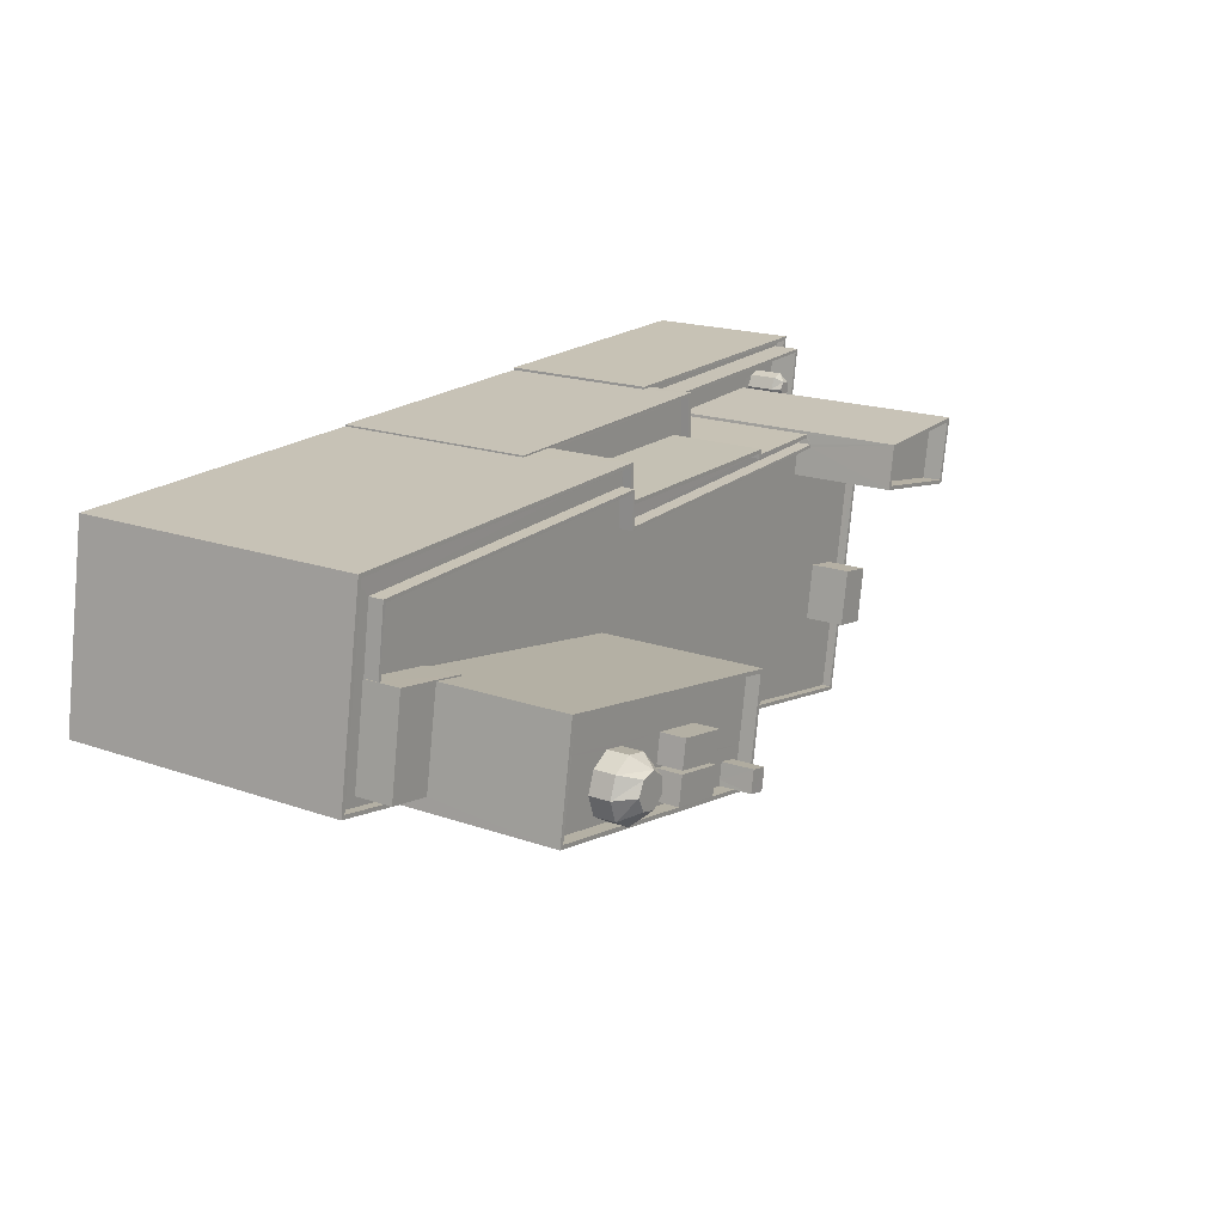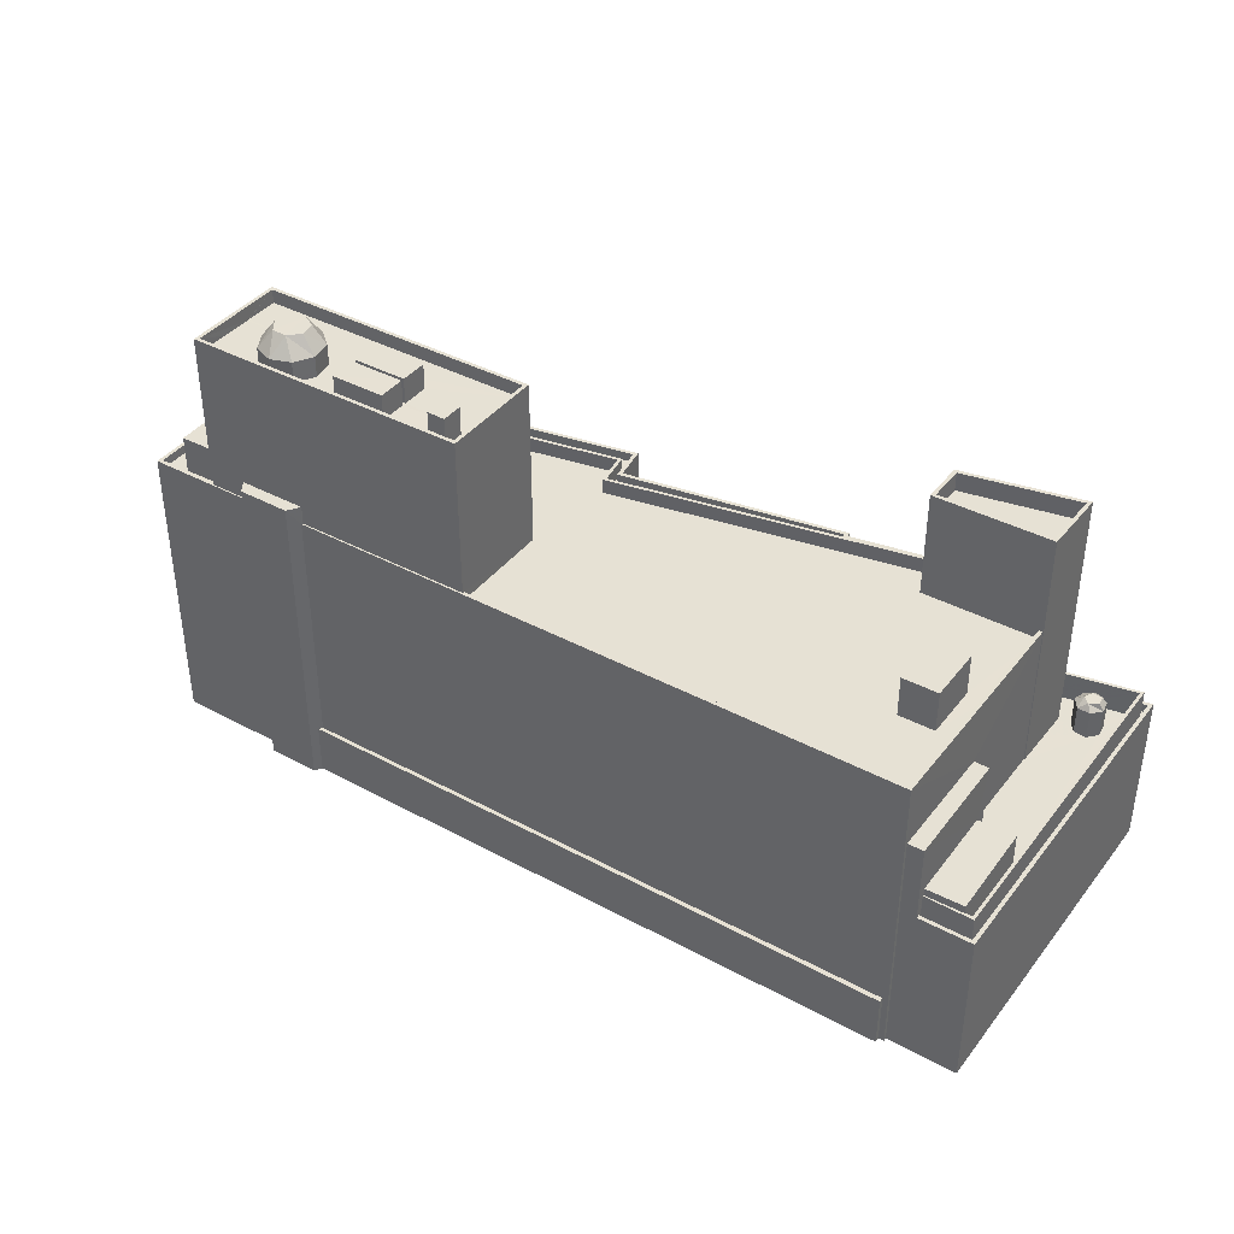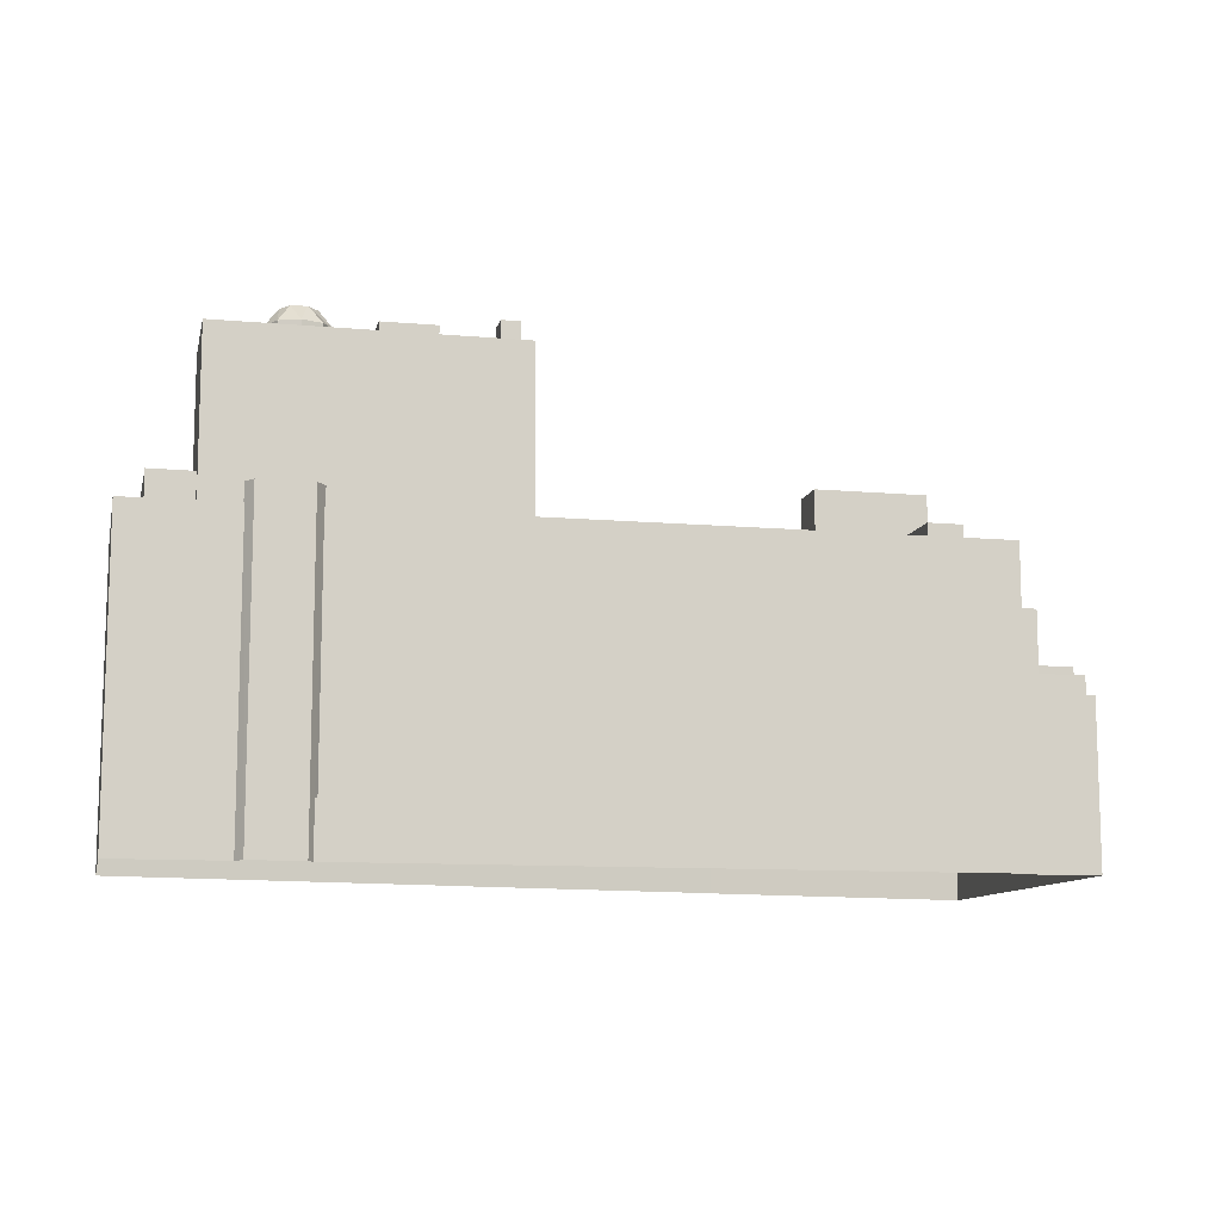
<metadata>
{"format":"obj","ext":"obj","renderer":"f3d","projection":"perspective","resolution":1024,"background":"white","views":[{"elev":18.5,"azim":-55.9,"up":"+Y"},{"elev":39.3,"azim":24.2,"up":"+Z"},{"elev":-10.7,"azim":-22.1,"up":"+Z"}]}
</metadata>
<code>
v -8.865e+04 -9.918e+04 8.37
v -8.862e+04 -9.918e+04 8.37
v -8.865e+04 -9.918e+04 8.37
v -8.869e+04 -9.92e+04 8.37
v -8.87e+04 -9.92e+04 8.37
v -8.87e+04 -9.918e+04 8.37
v -8.863e+04 -9.921e+04 8.37
v -8.864e+04 -9.921e+04 8.37
v -8.867e+04 -9.918e+04 8.37
v -8.867e+04 -9.918e+04 8.37
v -8.868e+04 -9.92e+04 8.37
v -8.869e+04 -9.92e+04 8.37
v -8.869e+04 -9.92e+04 8.37
v -8.864e+04 -9.921e+04 8.37
v -8.864e+04 -9.921e+04 8.37
v -8.864e+04 -9.921e+04 8.37
v -8.868e+04 -9.92e+04 45.54
v -8.869e+04 -9.92e+04 46.94
v -8.868e+04 -9.92e+04 46.94
v -8.867e+04 -9.92e+04 43.89
v -8.868e+04 -9.92e+04 43.89
v -8.868e+04 -9.92e+04 43.89
v -8.867e+04 -9.92e+04 43.89
v -8.867e+04 -9.92e+04 43.89
v -8.867e+04 -9.92e+04 43.89
v -8.867e+04 -9.92e+04 43.89
v -8.867e+04 -9.92e+04 43.89
v -8.869e+04 -9.92e+04 45.54
v -8.863e+04 -9.918e+04 22.82
v -8.863e+04 -9.919e+04 22.82
v -8.863e+04 -9.919e+04 23.35
v -8.864e+04 -9.919e+04 40.1
v -8.863e+04 -9.919e+04 40.1
v -8.863e+04 -9.919e+04 40.1
v -8.864e+04 -9.919e+04 40.1
v -8.864e+04 -9.919e+04 40.1
v -8.864e+04 -9.919e+04 40.1
v -8.863e+04 -9.919e+04 22.82
v -8.863e+04 -9.919e+04 23.35
v -8.869e+04 -9.92e+04 45.54
v -8.864e+04 -9.919e+04 32.33
v -8.864e+04 -9.919e+04 32.33
v -8.865e+04 -9.919e+04 32.33
v -8.865e+04 -9.919e+04 32.33
v -8.87e+04 -9.92e+04 32.33
v -8.869e+04 -9.92e+04 32.33
v -8.869e+04 -9.92e+04 32.33
v -8.87e+04 -9.918e+04 32.33
v -8.867e+04 -9.918e+04 32.33
v -8.867e+04 -9.918e+04 32.33
v -8.87e+04 -9.92e+04 32.33
v -8.867e+04 -9.919e+04 32.33
v -8.865e+04 -9.919e+04 32.33
v -8.865e+04 -9.919e+04 32.33
v -8.869e+04 -9.92e+04 32.33
v -8.867e+04 -9.919e+04 32.33
v -8.87e+04 -9.918e+04 32.33
v -8.869e+04 -9.92e+04 32.33
v -8.863e+04 -9.919e+04 40.1
v -8.863e+04 -9.919e+04 40.1
v -8.867e+04 -9.92e+04 46.43
v -8.867e+04 -9.92e+04 46.43
v -8.867e+04 -9.92e+04 46.43
v -8.867e+04 -9.92e+04 46.43
v -8.869e+04 -9.92e+04 33.81
v -8.869e+04 -9.92e+04 33.81
v -8.868e+04 -9.92e+04 33.81
v -8.869e+04 -9.92e+04 33.81
v -8.869e+04 -9.92e+04 43.89
v -8.869e+04 -9.92e+04 43.89
v -8.869e+04 -9.92e+04 43.89
v -8.869e+04 -9.919e+04 43.89
v -8.869e+04 -9.919e+04 43.89
v -8.869e+04 -9.919e+04 43.89
v -8.867e+04 -9.92e+04 43.89
v -8.869e+04 -9.92e+04 43.89
v -8.868e+04 -9.92e+04 43.89
v -8.869e+04 -9.92e+04 43.89
v -8.868e+04 -9.92e+04 43.89
v -8.867e+04 -9.92e+04 43.89
v -8.869e+04 -9.92e+04 43.89
v -8.869e+04 -9.92e+04 43.89
v -8.868e+04 -9.92e+04 43.89
v -8.868e+04 -9.92e+04 43.89
v -8.868e+04 -9.92e+04 43.89
v -8.867e+04 -9.92e+04 43.89
v -8.868e+04 -9.92e+04 43.89
v -8.868e+04 -9.92e+04 43.89
v -8.868e+04 -9.92e+04 43.89
v -8.868e+04 -9.92e+04 43.89
v -8.868e+04 -9.92e+04 43.89
v -8.864e+04 -9.921e+04 27.41
v -8.863e+04 -9.921e+04 27.41
v -8.863e+04 -9.92e+04 27.41
v -8.863e+04 -9.92e+04 27.41
v -8.863e+04 -9.919e+04 20.54
v -8.864e+04 -9.918e+04 20.54
v -8.864e+04 -9.919e+04 20.54
v -8.863e+04 -9.918e+04 20.54
v -8.863e+04 -9.918e+04 20.54
v -8.863e+04 -9.918e+04 20.54
v -8.863e+04 -9.918e+04 20.54
v -8.863e+04 -9.92e+04 20.54
v -8.863e+04 -9.921e+04 20.54
v -8.863e+04 -9.921e+04 20.54
v -8.863e+04 -9.918e+04 20.54
v -8.863e+04 -9.92e+04 20.54
v -8.863e+04 -9.919e+04 20.54
v -8.863e+04 -9.919e+04 20.54
v -8.863e+04 -9.919e+04 20.54
v -8.863e+04 -9.918e+04 20.54
v -8.863e+04 -9.92e+04 20.54
v -8.863e+04 -9.92e+04 20.54
v -8.863e+04 -9.919e+04 20.54
v -8.863e+04 -9.919e+04 20.54
v -8.863e+04 -9.919e+04 20.54
v -8.863e+04 -9.919e+04 20.54
v -8.869e+04 -9.92e+04 45.54
v -8.869e+04 -9.92e+04 46.94
v -8.869e+04 -9.92e+04 46.94
v -8.863e+04 -9.919e+04 38.6
v -8.864e+04 -9.919e+04 38.6
v -8.864e+04 -9.919e+04 38.6
v -8.863e+04 -9.919e+04 38.6
v -8.869e+04 -9.92e+04 44.99
v -8.869e+04 -9.92e+04 44.99
v -8.867e+04 -9.92e+04 44.99
v -8.867e+04 -9.92e+04 44.99
v -8.867e+04 -9.92e+04 44.99
v -8.867e+04 -9.92e+04 44.99
v -8.867e+04 -9.92e+04 44.99
v -8.863e+04 -9.919e+04 23.35
v -8.863e+04 -9.919e+04 22.82
v -8.863e+04 -9.919e+04 22.82
v -8.863e+04 -9.919e+04 23.35
v -8.863e+04 -9.918e+04 22.82
v -8.864e+04 -9.921e+04 32.33
v -8.863e+04 -9.919e+04 32.33
v -8.864e+04 -9.921e+04 32.33
v -8.863e+04 -9.919e+04 32.33
v -8.867e+04 -9.92e+04 32.33
v -8.868e+04 -9.92e+04 32.33
v -8.868e+04 -9.92e+04 32.33
v -8.867e+04 -9.92e+04 32.33
v -8.869e+04 -9.92e+04 46.94
v -8.863e+04 -9.921e+04 20.54
v -8.863e+04 -9.921e+04 20.54
v -8.863e+04 -9.921e+04 20.54
v -8.865e+04 -9.918e+04 20.54
v -8.863e+04 -9.918e+04 20.54
v -8.865e+04 -9.918e+04 20.54
v -8.863e+04 -9.921e+04 20.54
v -8.863e+04 -9.918e+04 20.54
v -8.867e+04 -9.918e+04 24.98
v -8.867e+04 -9.918e+04 24.98
v -8.867e+04 -9.918e+04 24.98
v -8.865e+04 -9.918e+04 24.98
v -8.865e+04 -9.918e+04 24.98
v -8.865e+04 -9.919e+04 24.98
v -8.865e+04 -9.919e+04 24.98
v -8.867e+04 -9.918e+04 24.98
v -8.864e+04 -9.919e+04 32.81
v -8.867e+04 -9.919e+04 32.81
v -8.864e+04 -9.919e+04 32.81
v -8.867e+04 -9.919e+04 32.81
v -8.869e+04 -9.919e+04 32.81
v -8.869e+04 -9.919e+04 32.81
v -8.869e+04 -9.919e+04 32.81
v -8.867e+04 -9.919e+04 32.81
v -8.867e+04 -9.918e+04 32.81
v -8.869e+04 -9.919e+04 32.81
v -8.869e+04 -9.92e+04 45.54
v -8.869e+04 -9.92e+04 46.94
v -8.863e+04 -9.921e+04 21.24
v -8.863e+04 -9.921e+04 21.24
v -8.863e+04 -9.921e+04 21.24
v -8.865e+04 -9.918e+04 21.24
v -8.865e+04 -9.918e+04 21.24
v -8.865e+04 -9.918e+04 21.24
v -8.863e+04 -9.921e+04 21.24
v -8.862e+04 -9.918e+04 21.24
v -8.863e+04 -9.918e+04 21.24
v -8.865e+04 -9.918e+04 21.24
v -8.869e+04 -9.92e+04 45.54
v -8.868e+04 -9.92e+04 46.94
v -8.868e+04 -9.92e+04 45.54
v -8.868e+04 -9.92e+04 45.54
v -8.863e+04 -9.919e+04 23.35
v -8.864e+04 -9.92e+04 34.88
v -8.864e+04 -9.92e+04 34.88
v -8.863e+04 -9.92e+04 34.88
v -8.864e+04 -9.92e+04 34.88
v -8.867e+04 -9.918e+04 24.28
v -8.865e+04 -9.919e+04 24.28
v -8.865e+04 -9.918e+04 24.28
v -8.865e+04 -9.919e+04 24.28
v -8.867e+04 -9.919e+04 24.28
v -8.865e+04 -9.919e+04 24.28
v -8.868e+04 -9.92e+04 45.54
v -8.868e+04 -9.92e+04 45.89
v -8.868e+04 -9.92e+04 45.89
v -8.868e+04 -9.92e+04 45.89
v -8.868e+04 -9.92e+04 45.89
v -8.863e+04 -9.92e+04 23.4
v -8.863e+04 -9.921e+04 23.4
v -8.863e+04 -9.92e+04 23.4
v -8.863e+04 -9.921e+04 23.4
v -8.865e+04 -9.918e+04 20.54
v -8.865e+04 -9.919e+04 20.54
v -8.864e+04 -9.919e+04 20.54
v -8.863e+04 -9.919e+04 22.82
v -8.863e+04 -9.921e+04 22.79
v -8.863e+04 -9.921e+04 22.79
v -8.863e+04 -9.921e+04 22.79
v -8.865e+04 -9.918e+04 22.79
v -8.863e+04 -9.918e+04 22.79
v -8.865e+04 -9.918e+04 22.79
v -8.863e+04 -9.921e+04 22.79
v -8.863e+04 -9.918e+04 22.79
v -8.863e+04 -9.921e+04 22.79
v -8.863e+04 -9.921e+04 22.79
v -8.867e+04 -9.92e+04 44.99
v -8.869e+04 -9.919e+04 44.99
v -8.869e+04 -9.919e+04 44.99
v -8.867e+04 -9.92e+04 44.99
v -8.867e+04 -9.92e+04 31.63
v -8.864e+04 -9.921e+04 31.63
v -8.864e+04 -9.92e+04 31.63
v -8.869e+04 -9.919e+04 31.63
v -8.869e+04 -9.919e+04 31.63
v -8.869e+04 -9.919e+04 31.63
v -8.864e+04 -9.92e+04 31.63
v -8.863e+04 -9.92e+04 31.63
v -8.867e+04 -9.92e+04 31.63
v -8.869e+04 -9.919e+04 31.63
v -8.864e+04 -9.92e+04 31.63
v -8.863e+04 -9.92e+04 31.63
v -8.863e+04 -9.919e+04 31.63
v -8.864e+04 -9.919e+04 31.63
v -8.864e+04 -9.919e+04 31.63
v -8.867e+04 -9.919e+04 31.63
v -8.869e+04 -9.919e+04 31.63
v -8.867e+04 -9.919e+04 31.63
v -8.864e+04 -9.919e+04 31.63
v -8.865e+04 -9.919e+04 31.63
v -8.864e+04 -9.919e+04 31.63
v -8.867e+04 -9.919e+04 31.63
v -8.87e+04 -9.92e+04 31.63
v -8.869e+04 -9.92e+04 31.63
v -8.87e+04 -9.92e+04 31.63
v -8.869e+04 -9.919e+04 31.63
v -8.867e+04 -9.918e+04 31.63
v -8.87e+04 -9.918e+04 31.63
v -8.869e+04 -9.92e+04 31.63
v -8.869e+04 -9.919e+04 31.63
v -8.867e+04 -9.918e+04 31.63
v -8.867e+04 -9.919e+04 31.63
v -8.865e+04 -9.919e+04 31.63
v -8.869e+04 -9.919e+04 31.63
v -8.867e+04 -9.92e+04 43.89
v -8.869e+04 -9.919e+04 43.89
v -8.869e+04 -9.919e+04 34.61
v -8.869e+04 -9.919e+04 34.61
v -8.869e+04 -9.919e+04 34.61
v -8.869e+04 -9.92e+04 34.61
v -8.87e+04 -9.92e+04 34.61
v -8.869e+04 -9.919e+04 34.61
v -8.868e+04 -9.92e+04 45.89
v -8.868e+04 -9.92e+04 45.89
v -8.868e+04 -9.92e+04 45.89
v -8.868e+04 -9.92e+04 45.89
v -8.868e+04 -9.92e+04 12.54
v -8.864e+04 -9.921e+04 12.54
v -8.864e+04 -9.921e+04 12.54
v -8.868e+04 -9.92e+04 12.54
v -8.869e+04 -9.92e+04 32.33
f 1 2 3
f 4 5 6
f 2 7 8
f 9 10 3
f 9 11 6
f 12 4 11
f 11 13 12
f 14 11 9
f 15 14 9
f 8 16 15
f 3 2 8
f 6 11 4
f 3 15 9
f 3 8 15
f 17 18 19
f 20 21 22
f 21 20 23
f 23 24 25
f 22 26 20
f 25 24 27
f 20 24 23
f 28 18 17
f 29 30 31
f 32 33 34
f 33 32 35
f 36 35 32
f 36 32 37
f 38 39 30
f 28 40 18
f 30 39 31
f 41 42 43
f 41 43 44
f 45 46 47
f 48 49 50
f 45 51 48
f 49 52 50
f 53 52 54
f 43 53 54
f 47 46 55
f 54 52 56
f 43 54 44
f 56 52 49
f 57 49 48
f 51 57 48
f 51 47 58
f 45 47 51
f 59 36 37
f 36 59 60
f 33 60 59
f 33 59 34
f 61 62 63
f 64 61 63
f 65 66 67
f 65 68 66
f 69 70 71
f 72 73 74
f 70 75 76
f 77 74 78
f 79 23 80
f 81 73 82
f 79 80 83
f 84 85 77
f 79 21 23
f 22 86 26
f 76 75 86
f 85 87 79
f 71 70 76
f 88 86 22
f 81 78 73
f 87 89 88
f 87 21 79
f 90 77 78
f 91 76 88
f 91 88 89
f 84 89 85
f 90 84 77
f 73 78 74
f 88 76 86
f 85 89 87
f 92 93 94
f 95 92 94
f 96 97 98
f 99 100 101
f 96 102 97
f 103 104 105
f 103 105 101
f 96 106 102
f 107 108 109
f 106 110 111
f 112 113 103
f 112 108 107
f 96 108 114
f 110 96 114
f 114 108 115
f 116 115 103
f 100 117 101
f 101 117 116
f 101 116 103
f 110 106 96
f 103 108 112
f 115 108 103
f 118 119 120
f 72 69 73
f 71 82 69
f 69 82 73
f 121 122 123
f 121 124 122
f 125 126 127
f 128 129 130
f 129 128 131
f 127 126 131
f 127 131 128
f 100 99 111
f 111 99 106
f 99 102 106
f 132 133 134
f 132 135 133
f 31 132 136
f 137 138 139
f 138 140 139
f 141 142 137
f 143 142 141
f 144 141 139
f 141 137 139
f 31 136 29
f 40 145 18
f 146 147 148
f 149 150 151
f 147 152 148
f 151 150 153
f 150 152 153
f 148 152 150
f 154 155 156
f 156 155 157
f 157 158 159
f 159 158 160
f 155 161 158
f 155 158 157
f 162 163 164
f 164 163 165
f 166 167 168
f 169 163 170
f 171 169 170
f 166 168 171
f 165 163 169
f 168 169 171
f 172 120 173
f 174 175 176
f 177 178 179
f 175 180 176
f 179 178 181
f 182 180 181
f 178 183 182
f 176 180 182
f 178 182 181
f 184 172 173
f 185 186 187
f 19 185 187
f 188 135 31
f 188 31 39
f 135 132 31
f 189 190 191
f 189 192 190
f 40 184 145
f 172 118 120
f 193 194 195
f 195 194 196
f 193 197 194
f 196 194 198
f 199 186 119
f 200 201 202
f 200 203 201
f 204 205 206
f 204 207 205
f 97 208 98
f 98 209 210
f 98 208 209
f 133 188 211
f 186 185 119
f 212 213 214
f 215 216 217
f 213 218 214
f 217 216 219
f 216 218 219
f 220 218 216
f 221 214 220
f 214 218 220
f 188 38 211
f 131 222 129
f 223 126 224
f 222 223 224
f 224 126 125
f 129 222 225
f 224 225 222
f 226 227 228
f 229 230 231
f 232 227 233
f 226 228 234
f 230 235 234
f 234 236 231
f 232 233 237
f 228 227 232
f 234 228 236
f 234 231 230
f 233 238 237
f 237 238 236
f 239 240 241
f 236 238 239
f 236 241 231
f 242 241 243
f 231 241 242
f 236 239 241
f 244 245 246
f 246 245 247
f 248 249 250
f 251 252 253
f 250 249 254
f 248 255 253
f 252 256 257
f 258 257 245
f 255 259 251
f 247 257 256
f 252 251 256
f 248 250 255
f 245 257 247
f 253 255 251
f 260 261 77
f 80 260 83
f 261 74 77
f 83 260 77
f 187 17 19
f 136 132 134
f 199 119 118
f 188 39 38
f 262 263 264
f 265 264 266
f 266 264 267
f 264 263 267
f 135 188 133
f 184 173 145
f 185 19 18
f 18 145 120
f 185 18 119
f 145 173 120
f 119 18 120
f 268 269 270
f 271 268 270
f 272 273 274
f 272 275 273
f 38 115 211
f 38 114 115
f 264 223 262
f 235 262 234
f 234 262 222
f 262 223 222
f 194 197 52
f 53 194 52
f 28 17 90
f 78 28 90
f 217 219 150
f 149 217 150
f 144 222 131
f 131 141 144
f 234 222 144
f 226 234 144
f 15 273 14
f 15 274 273
f 183 153 182
f 183 151 153
f 211 116 133
f 211 115 116
f 77 268 83
f 77 269 268
f 152 174 176
f 152 147 174
f 203 200 21
f 87 203 21
f 229 231 167
f 231 242 168
f 167 231 168
f 232 192 228
f 232 190 192
f 205 221 206
f 206 221 103
f 205 214 221
f 103 221 104
f 243 168 242
f 243 169 168
f 44 245 244
f 41 44 244
f 246 163 162
f 246 247 163
f 118 172 71
f 76 118 71
f 80 23 129
f 260 80 225
f 23 25 129
f 225 80 129
f 9 156 10
f 9 154 156
f 56 252 257
f 56 49 252
f 104 220 105
f 104 221 220
f 11 14 273
f 275 11 273
f 218 150 219
f 218 148 150
f 200 202 22
f 21 200 22
f 180 7 2
f 181 180 2
f 66 68 12
f 13 66 12
f 214 205 207
f 212 214 207
f 2 1 179
f 181 2 179
f 88 201 203
f 87 88 203
f 86 127 61
f 61 127 62
f 86 75 127
f 62 127 128
f 266 267 255
f 250 266 255
f 4 45 5
f 4 46 45
f 259 171 251
f 259 166 171
f 253 51 248
f 253 57 51
f 209 208 215
f 149 151 183
f 157 215 217
f 217 149 183
f 159 209 215
f 159 215 157
f 157 217 178
f 217 183 178
f 107 109 95
f 8 92 16
f 109 138 95
f 16 92 137
f 95 138 137
f 92 95 137
f 239 35 164
f 240 239 164
f 210 42 98
f 35 36 164
f 36 98 42
f 41 244 246
f 164 36 162
f 162 41 246
f 162 42 41
f 42 162 36
f 17 187 84
f 90 17 84
f 199 118 76
f 91 199 76
f 57 253 252
f 49 57 252
f 77 270 269
f 77 85 270
f 157 177 156
f 156 177 10
f 157 178 177
f 10 177 3
f 126 223 265
f 223 264 265
f 47 126 265
f 58 254 249
f 276 254 58
f 58 47 265
f 276 58 265
f 37 123 122
f 37 32 123
f 24 20 64
f 63 24 64
f 196 198 160
f 209 159 210
f 198 43 160
f 210 159 42
f 159 43 42
f 160 43 159
f 230 229 167
f 167 263 230
f 263 167 267
f 255 166 259
f 267 166 255
f 167 166 267
f 111 110 30
f 29 111 30
f 101 216 99
f 216 215 97
f 99 216 102
f 215 208 97
f 102 216 97
f 143 67 142
f 275 272 142
f 11 275 13
f 142 67 66
f 13 275 66
f 275 142 66
f 34 59 124
f 121 34 124
f 230 262 235
f 230 263 262
f 184 40 81
f 82 184 81
f 32 121 123
f 32 34 121
f 109 108 138
f 108 33 138
f 238 140 239
f 239 140 35
f 140 33 35
f 138 33 140
f 84 186 89
f 84 187 186
f 27 24 130
f 128 130 62
f 62 130 63
f 130 24 63
f 243 241 165
f 169 243 165
f 51 249 248
f 51 58 249
f 50 154 48
f 48 154 6
f 50 155 154
f 6 154 9
f 81 28 78
f 81 40 28
f 133 117 134
f 133 116 117
f 192 189 236
f 228 192 236
f 153 176 182
f 153 152 176
f 158 193 195
f 158 161 193
f 59 37 122
f 124 59 122
f 271 270 85
f 79 271 85
f 70 127 75
f 70 125 127
f 139 227 226
f 144 139 226
f 54 257 258
f 54 56 257
f 225 261 260
f 225 224 261
f 22 202 201
f 88 22 201
f 71 184 82
f 71 172 184
f 86 61 26
f 61 64 26
f 64 20 26
f 250 276 266
f 266 276 265
f 254 276 250
f 3 179 1
f 3 177 179
f 180 175 7
f 7 175 8
f 8 175 92
f 175 93 92
f 72 74 224
f 125 69 72
f 74 261 224
f 70 69 125
f 125 72 224
f 54 258 245
f 44 54 245
f 27 129 25
f 27 130 129
f 143 141 67
f 141 131 67
f 55 65 47
f 67 131 126
f 65 67 126
f 47 65 126
f 83 268 271
f 79 83 271
f 45 6 5
f 45 48 6
f 110 114 38
f 30 110 38
f 171 170 256
f 251 171 256
f 60 108 96
f 60 33 108
f 137 142 274
f 142 272 274
f 16 137 274
f 15 16 274
f 95 94 112
f 107 95 112
f 100 136 134
f 117 100 134
f 204 206 103
f 113 204 103
f 148 218 213
f 146 148 213
f 43 194 53
f 43 198 194
f 160 195 196
f 160 158 195
f 236 191 237
f 236 189 191
f 101 105 220
f 216 101 220
f 197 161 52
f 52 161 50
f 197 193 161
f 50 161 155
f 100 111 29
f 136 100 29
f 96 98 36
f 60 96 36
f 237 190 232
f 237 191 190
f 89 199 91
f 89 186 199
f 247 256 170
f 163 247 170
f 227 139 233
f 139 140 233
f 140 238 233
f 164 241 240
f 164 165 241
f 65 46 68
f 68 46 12
f 65 55 46
f 12 46 4
f 112 204 113
f 174 147 146
f 94 204 112
f 213 174 146
f 212 207 213
f 93 204 94
f 93 207 204
f 213 175 174
f 207 93 175
f 207 175 213

</code>
